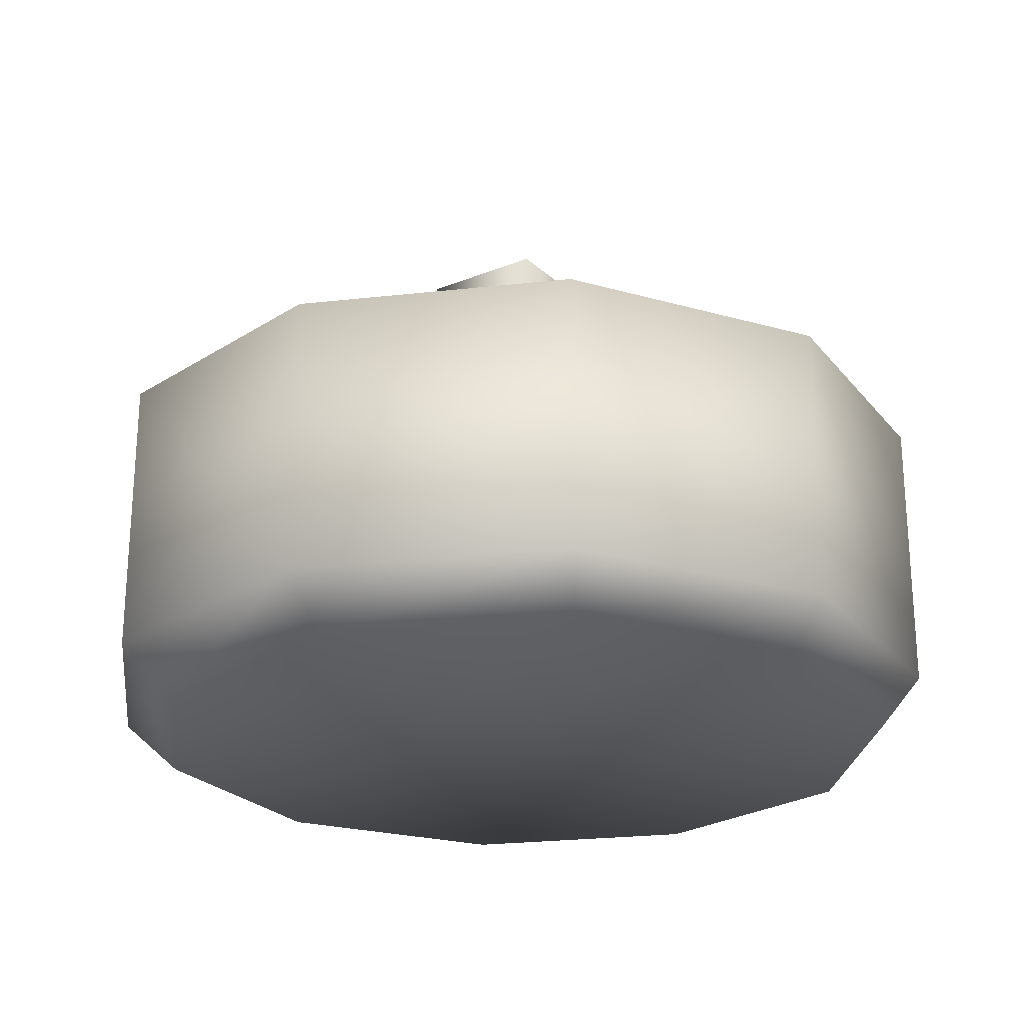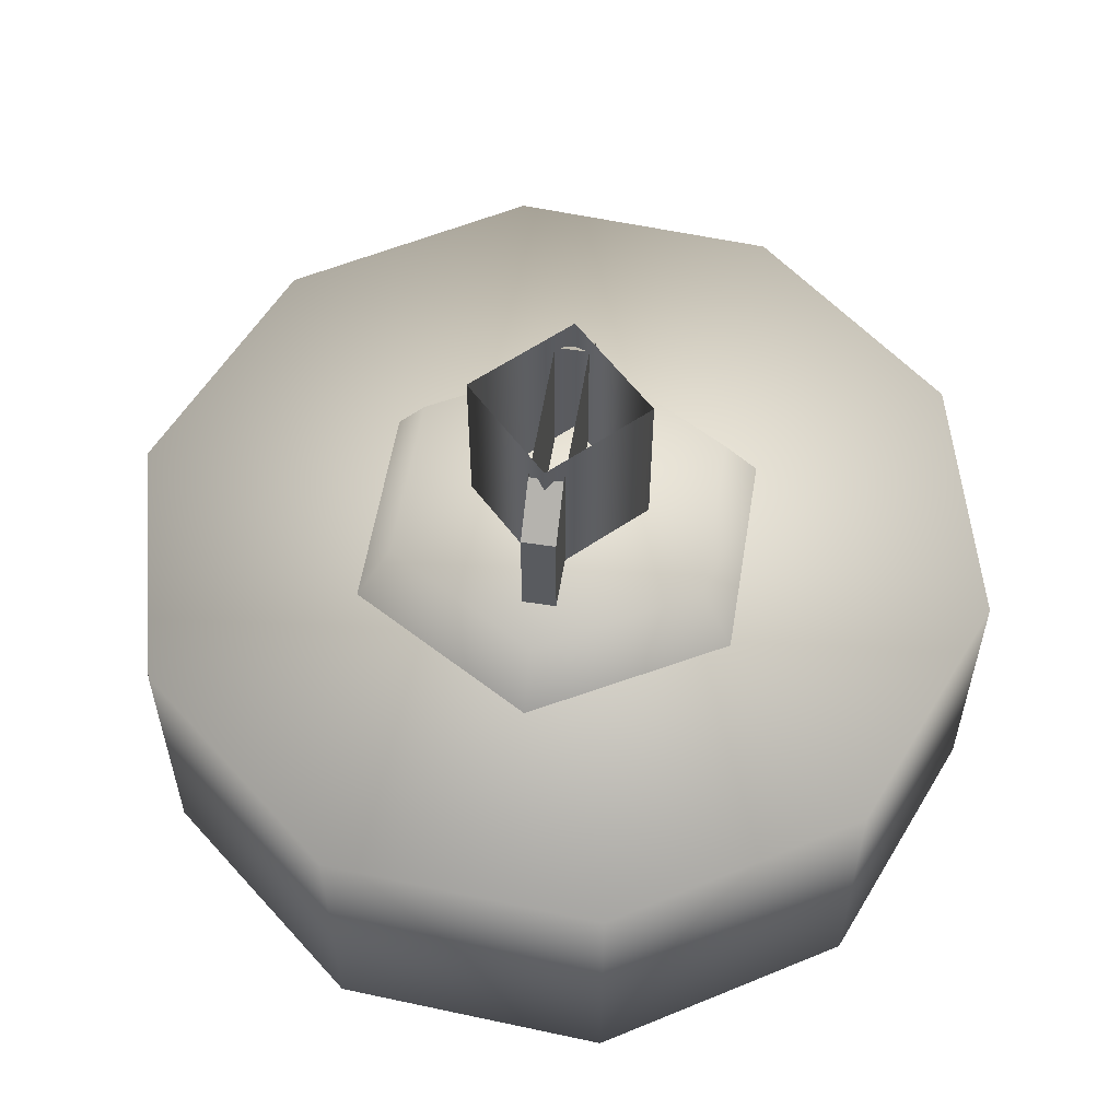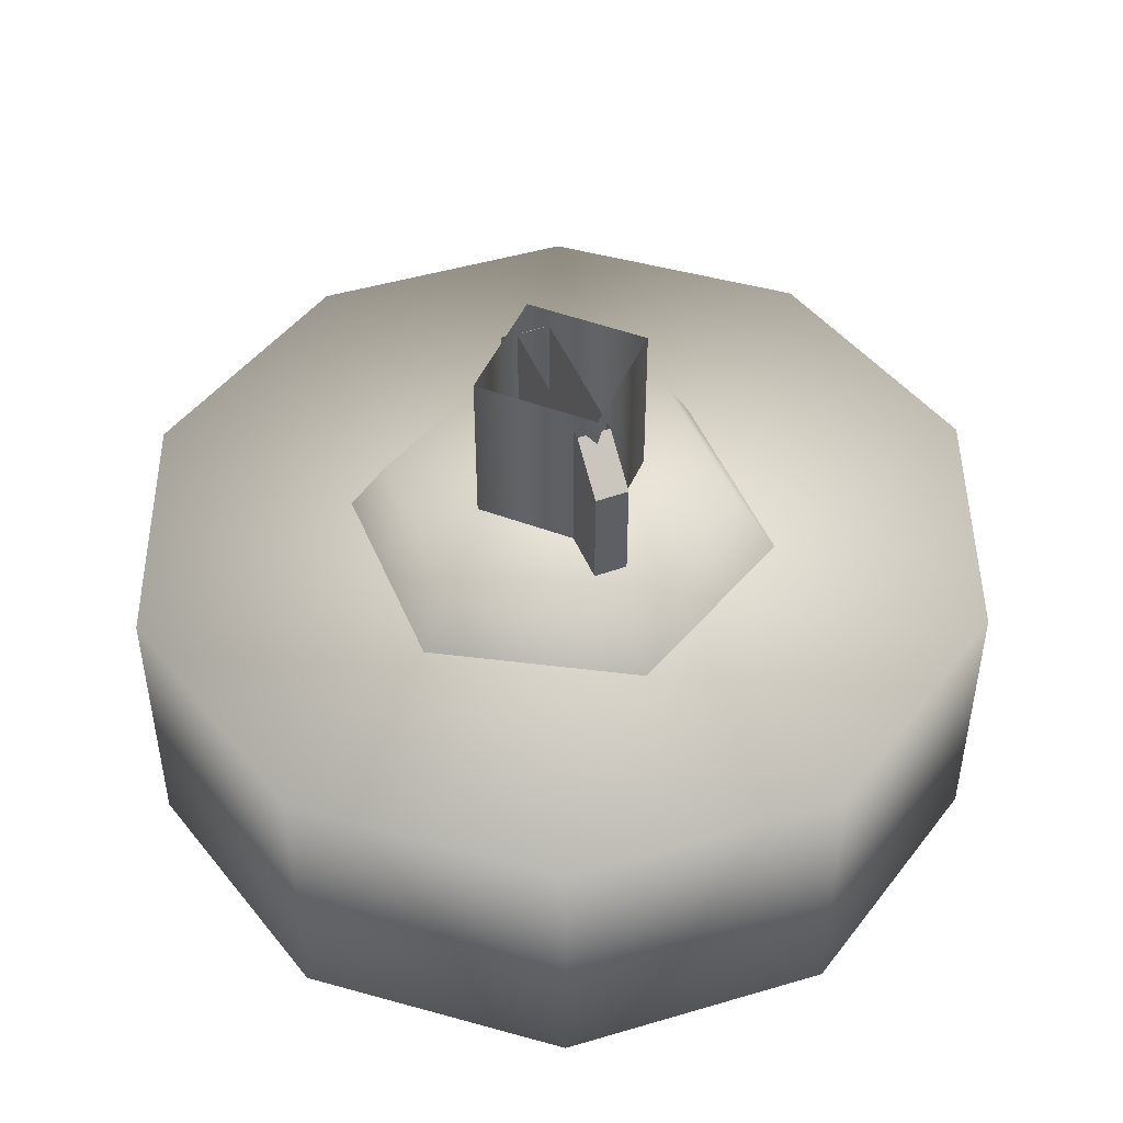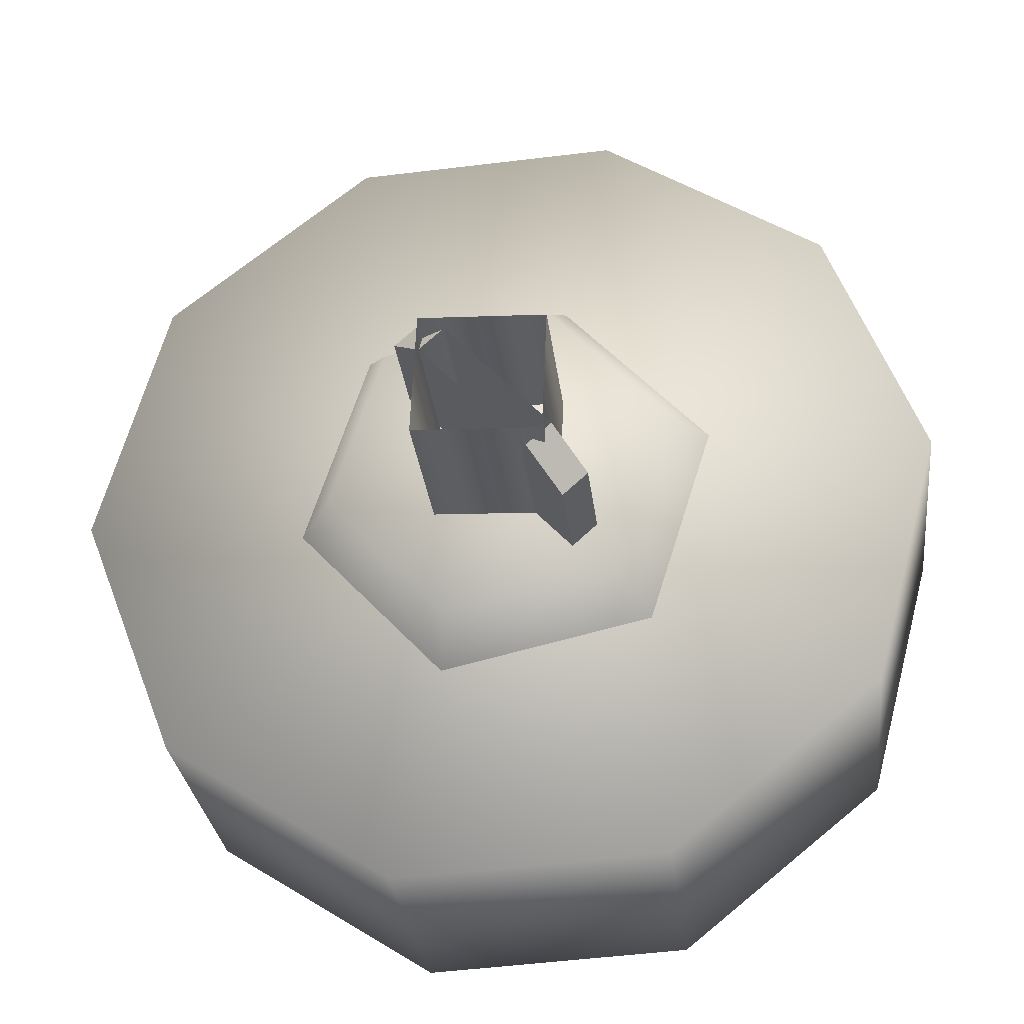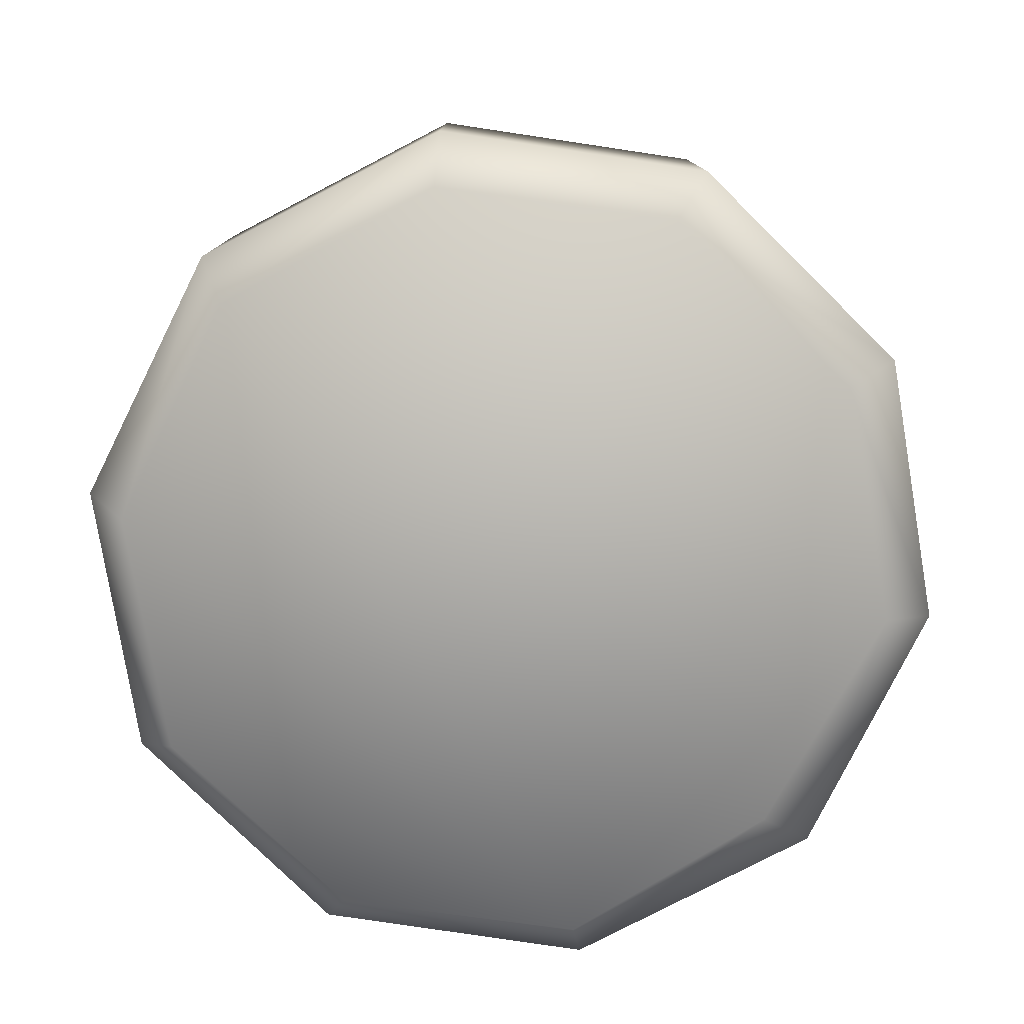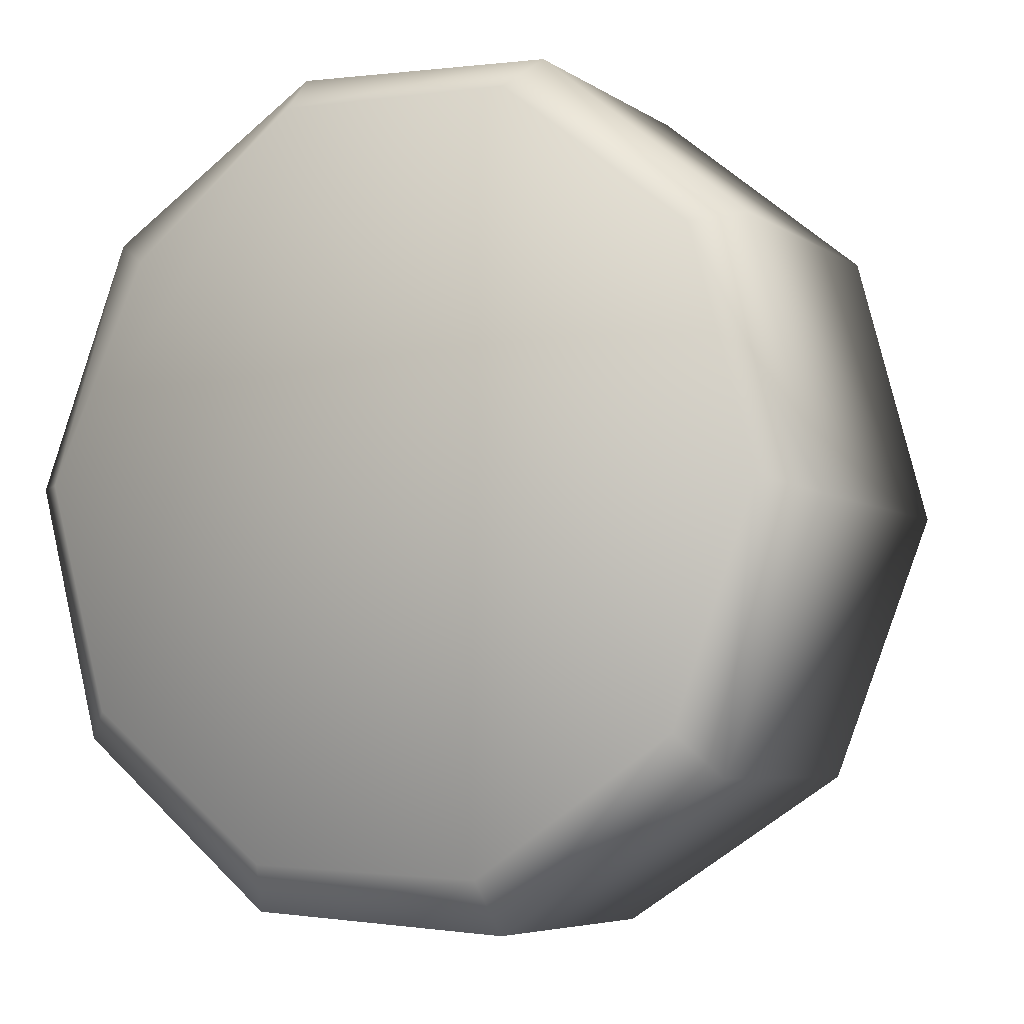
<metadata>
{"format":"obj","ext":"obj","renderer":"f3d","projection":"perspective","resolution":1024,"background":"white","views":[{"elev":-23.8,"azim":121.7,"up":"+Z"},{"elev":56.5,"azim":51.8,"up":"+Z"},{"elev":47.0,"azim":20.6,"up":"+Z"},{"elev":-29.0,"azim":6.6,"up":"+Y"},{"elev":-78.8,"azim":-5.4,"up":"+Z"},{"elev":-5.7,"azim":-151.5,"up":"+Y"}]}
</metadata>
<code>
g wheel_low_Cylinder.002
v -0.2221 0.3634 -1.581
v -0.6271 0.6252 -1.581
v -0.8009 1.075 -1.581
v -0.677 1.541 -1.581
v -0.3028 1.846 -1.581
v 0.1788 1.872 -1.581
v 0.5839 1.61 -1.581
v 0.6338 0.6939 -1.581
v -0.2205 0.459 -2.173
v -0.2221 0.3634 -2.084
v -0.5779 0.6979 -2.173
v -0.6271 0.6252 -2.084
v -0.7266 1.101 -2.173
v -0.8009 1.075 -2.084
v -0.6098 1.515 -2.173
v -0.677 1.541 -2.084
v -0.2722 1.781 -2.173
v -0.3028 1.846 -2.084
v 0.1573 1.798 -2.173
v 0.1788 1.872 -2.084
v 0.5839 1.61 -2.084
v 0.5465 0.7419 -2.173
v 0.6338 0.6939 -2.084
v 0.2596 0.3896 -1.581
v 0.2596 0.3896 -2.084
v 0.209 0.4758 -2.173
v 0.7577 1.16 -1.581
v 0.7577 1.16 -2.084
v 0.6633 1.156 -2.173
v 0.4876 1.556 -2.159
v 0.2548 0.8169 -1.615
v 0.1939 0.8832 -1.478
v -0.1438 0.7279 -1.615
v 0.377 1.207 -1.615
v 0.2892 1.187 -1.478
v 0.1006 1.507 -1.615
v 0.07368 1.422 -1.478
v -0.298 1.418 -1.615
v -0.2371 1.352 -1.478
v -0.4202 1.029 -1.615
v -0.3324 1.048 -1.478
v -0.1169 0.8137 -1.478
v -0.1876 1.254 -1.565
v -0.1876 1.254 -1.295
v 0.1092 0.9311 -1.565
v -0.1435 1.294 -1.565
v -0.1435 1.294 -1.295
v 0.1533 0.9717 -1.565
v 0.1533 0.9717 -1.295
v 0.09849 1.031 -1.22
v 0.1092 0.9311 -1.295
v 0.05439 0.9907 -1.22
v -0.1328 1.194 -1.22
v -0.08869 1.235 -1.22
v 0.08611 1 -1.552
v 0.08611 1 -1.183
v -0.1388 1.01 -1.552
v 0.09556 1.225 -1.552
v 0.09556 1.225 -1.183
v -0.1293 1.235 -1.552
v -0.1293 1.235 -1.183
v -0.1388 1.01 -1.183
g wheel_low_textures
f 3 4 16 14
f 18 5 6 20
f 28 27 8 23
f 6 7 21 20
f 1 2 12 10
f 4 5 18 16
f 12 2 3 14
f 10 12 11 9
f 12 14 13 11
f 14 16 15 13
f 16 18 17 15
f 18 20 19 17
f 19 30 29 22 26 9 11 13 15 17
f 28 23 22 29
f 25 10 9 26
f 24 1 10 25
f 8 24 25 23
f 23 25 26 22
f 21 7 27 28
f 3 2 1 24 8 27 7 6 5 4
f 21 28 29 30
f 20 21 30 19
f 34 35 32 31
f 31 32 42 33
f 36 37 35 34
f 38 39 37 36
f 40 41 39 38
f 33 42 41 40
f 42 32 35 37 39 41
f 47 46 43 44
f 45 51 52 53 44 43
f 49 48 46 47 54 50
f 51 45 48 49
f 49 50 52 51
f 44 53 54 47
f 58 59 56 55
f 55 56 62 57
f 60 61 59 58
f 57 62 61 60

</code>
